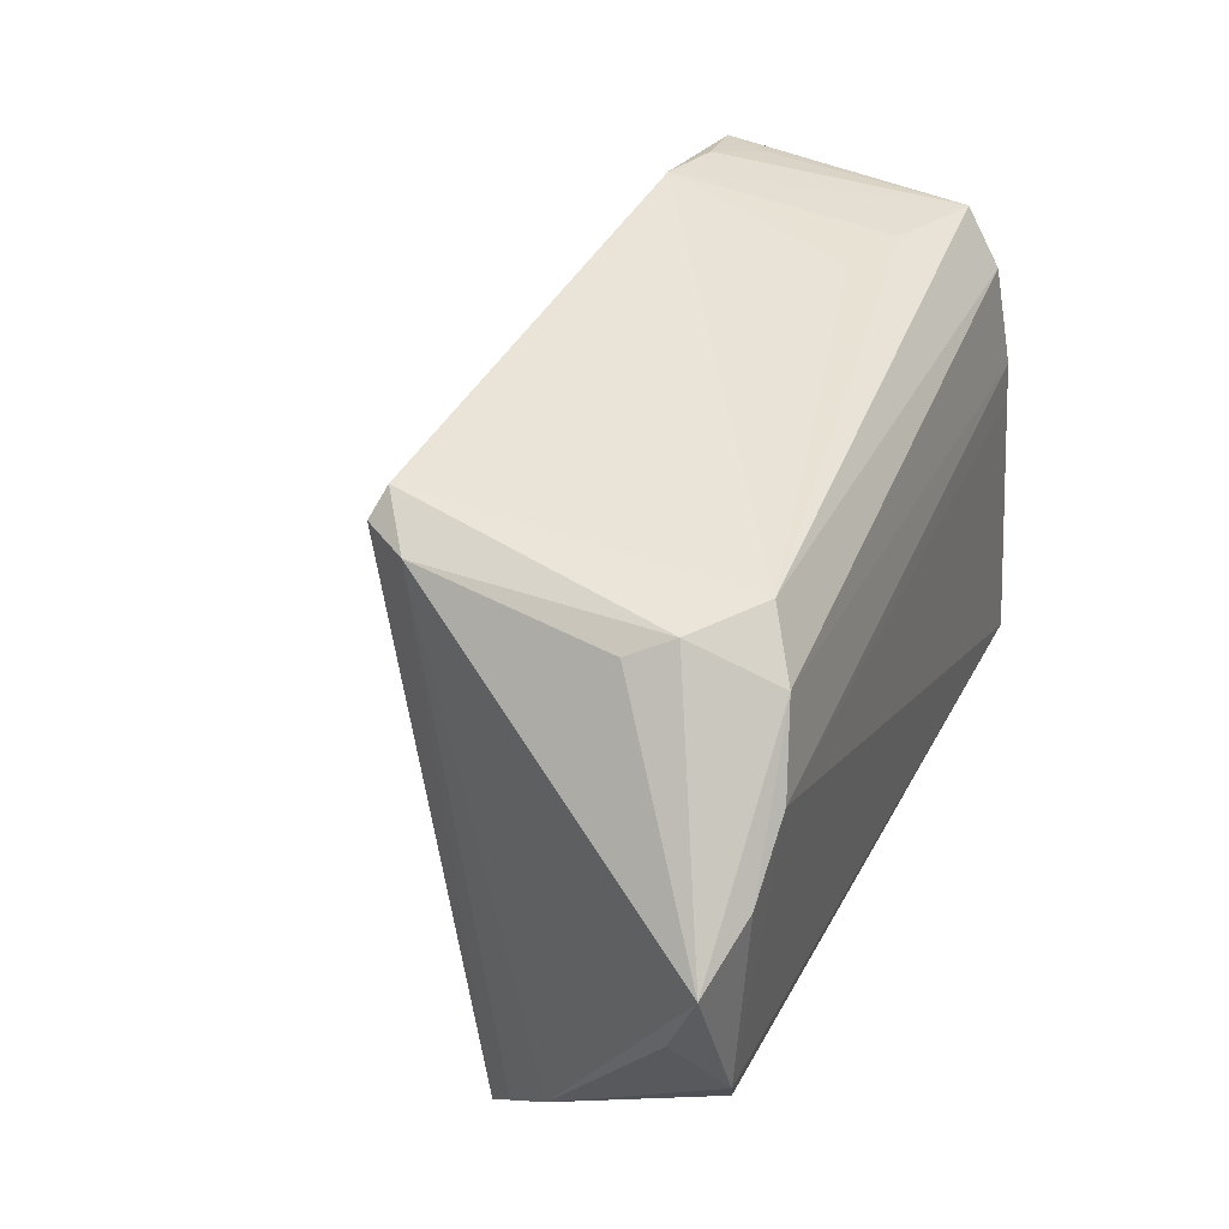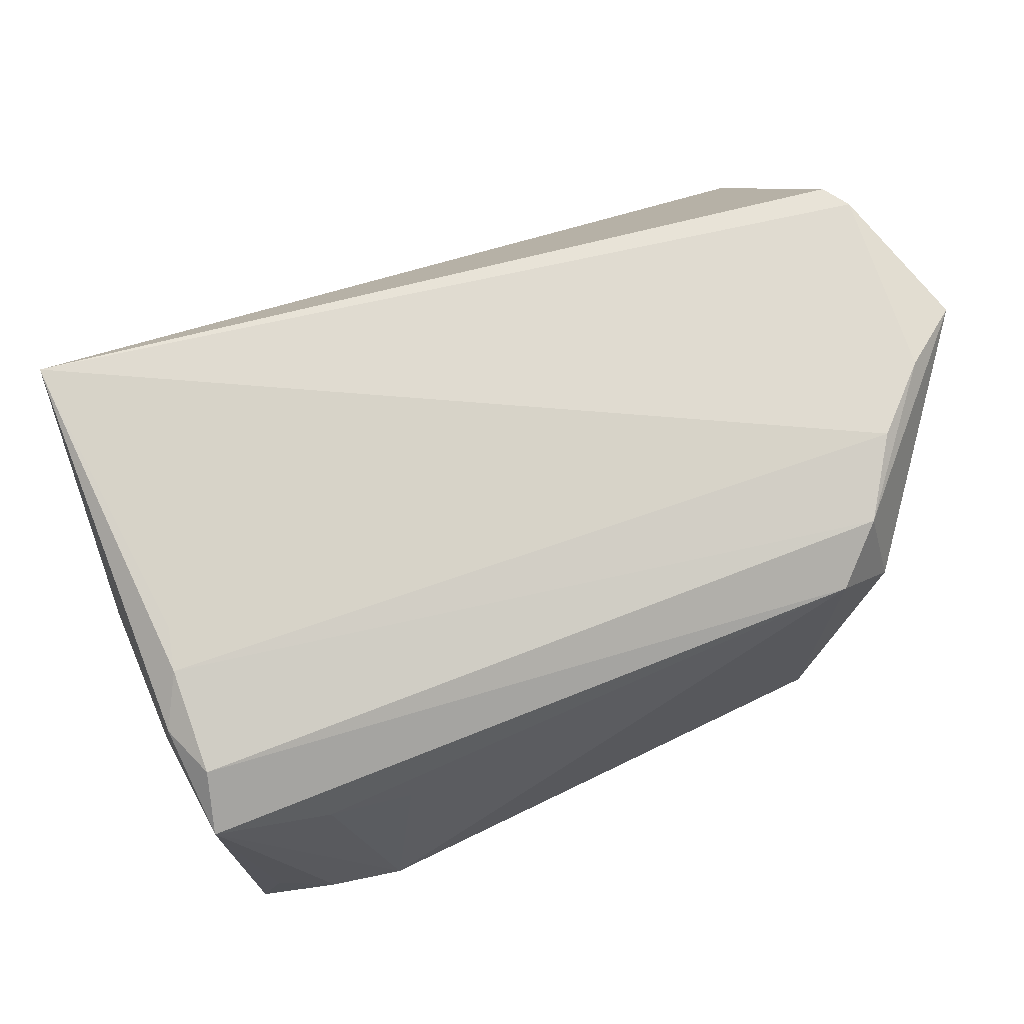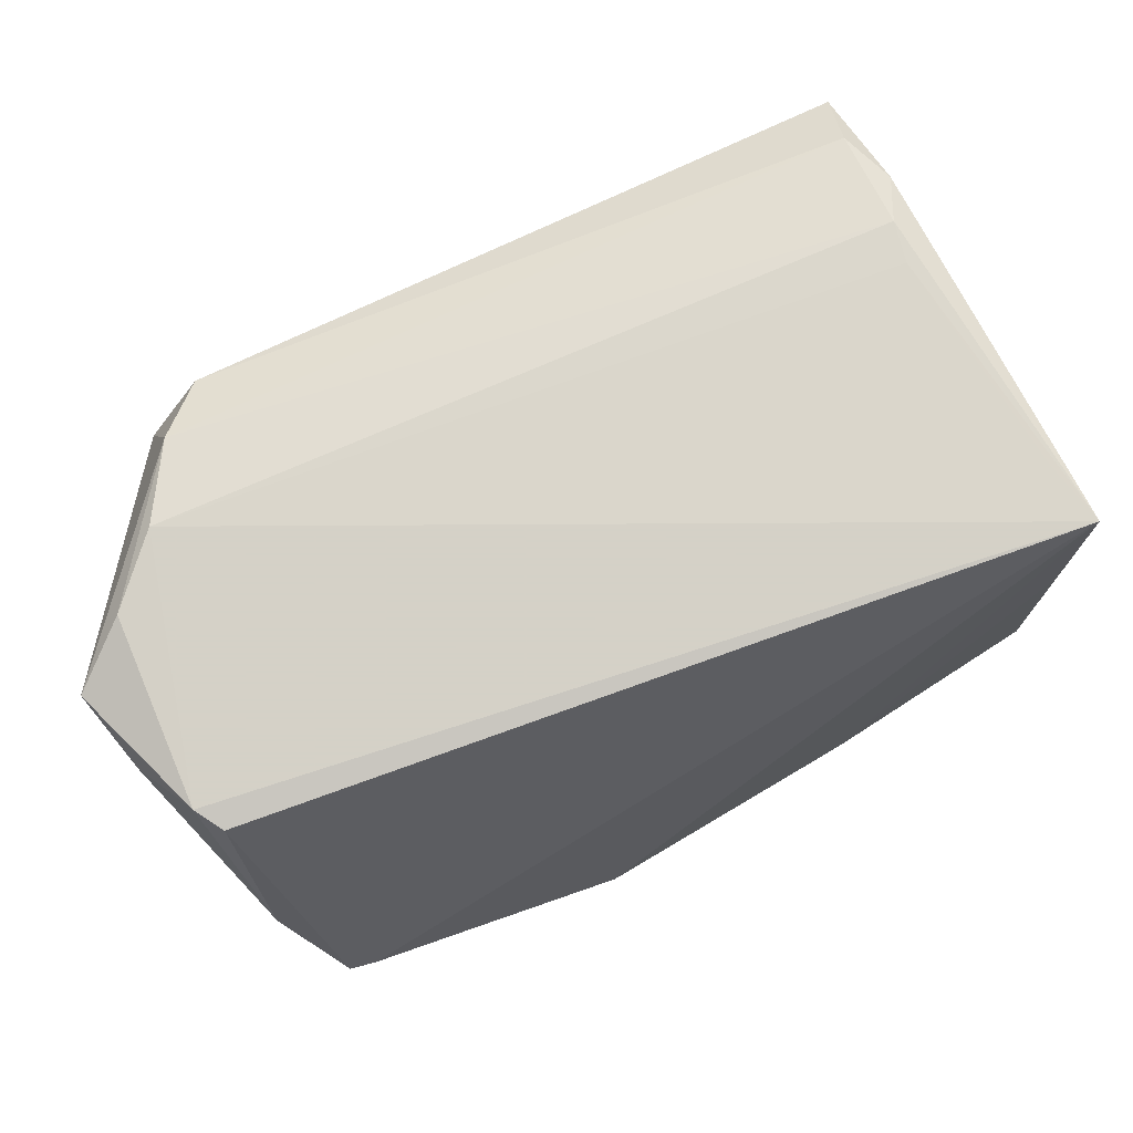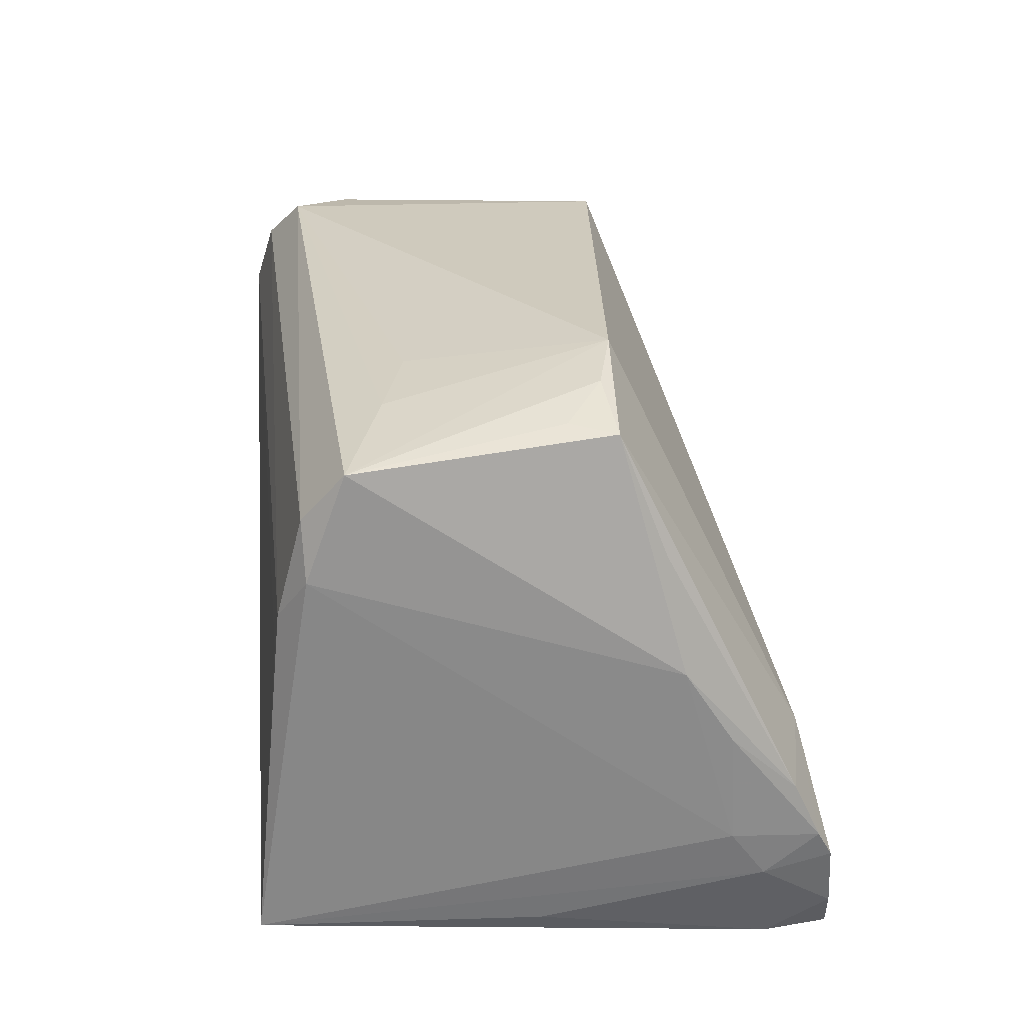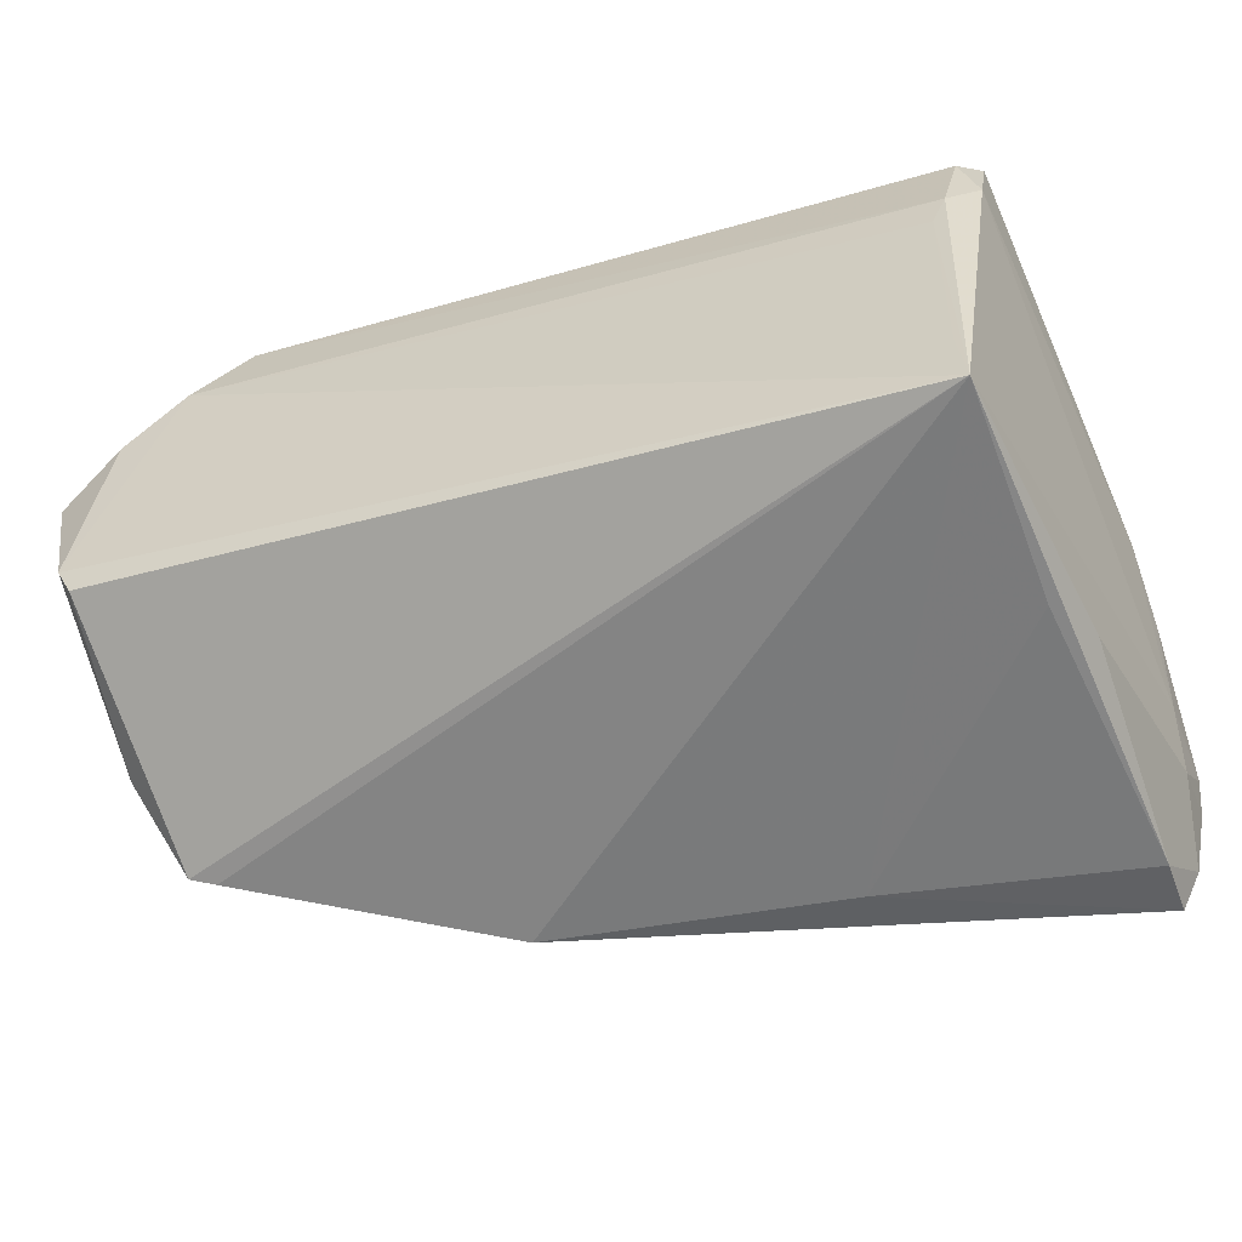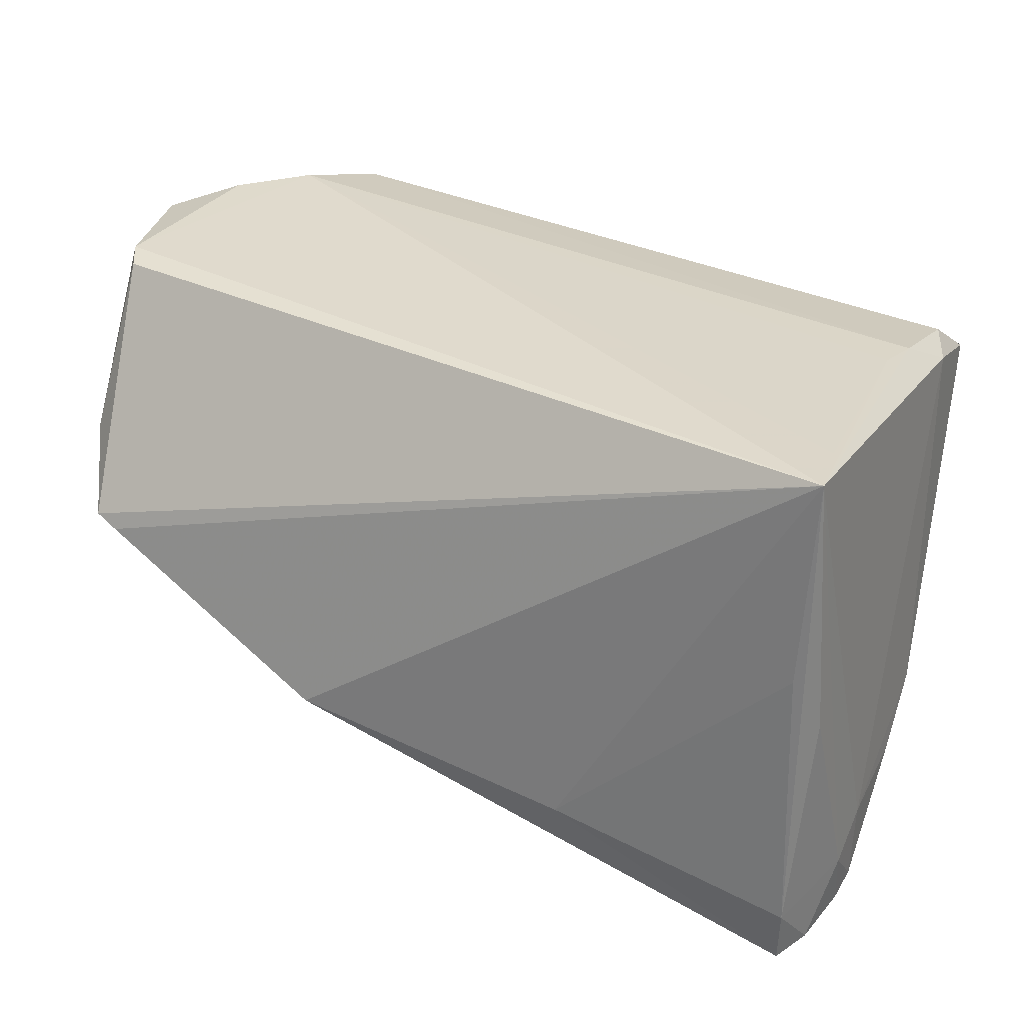
<metadata>
{"format":"obj","ext":"obj","renderer":"f3d","projection":"perspective","resolution":1024,"background":"white","views":[{"elev":43.3,"azim":-67.0,"up":"+Y"},{"elev":70.2,"azim":153.3,"up":"+Z"},{"elev":79.7,"azim":-31.7,"up":"+Z"},{"elev":23.1,"azim":85.2,"up":"+Y"},{"elev":-53.9,"azim":23.1,"up":"+Y"},{"elev":33.1,"azim":21.3,"up":"+Z"}]}
</metadata>
<code>
v -0.02533 0.03432 -0.01216
v 0.05293 0.003042 -0.01423
v -0.02655 -0.02253 -0.005497
v 0.04213 -0.008625 -0.02889
v 0.0332 0.03432 -0.007788
v -0.03538 0.03116 0.01558
v 0.04582 -0.02243 0.03197
v -0.02794 0.03144 -0.01332
v 0.05136 -0.02308 -0.02412
v 0.05208 -0.01776 -0.02023
v -0.04531 0.01509 0.03254
v 0.04568 -0.03191 0.007704
v 0.02882 0.03095 0.01452
v -0.052 0.001063 0.02717
v 0.05107 0.02652 0.02143
v 0.04688 -0.03287 -0.03261
v 0.01887 -0.03432 -0.01721
v -0.04882 -0.01893 0.01341
v 0.04667 -0.03017 0.03261
v 0.03827 0.02941 0.01717
v -0.04874 -0.006486 0.03259
v 0.04959 0.02951 -0.006999
v 0.04723 -0.03365 -0.02554
v -0.01405 -0.0338 -0.01042
v 0.05275 -0.005219 -0.01963
v -0.03299 0.03329 0.02028
v -0.04249 -0.02795 0.004375
v 0.05113 -0.0212 -0.03173
v 0.05195 -0.01189 -0.02713
v 0.05189 -0.01812 -0.03005
v -0.02597 0.03432 0.02658
v -0.009545 0.01207 -0.02075
v -0.03181 0.02946 0.0304
v 0.04133 0.0325 -0.005946
v -0.03786 0.02139 0.03261
v 0.04869 -0.02946 0.0006822
v -0.04712 -0.009934 0.03206
v -0.04525 -0.02714 0.005573
v 0.05084 0.01437 0.02577
v -0.03162 0.03161 -0.007884
v 0.04885 0.02078 0.02613
v 0.04585 0.00447 0.02956
v 0.04144 -0.01533 -0.03009
v 0.0474 0.009254 0.02901
v 0.04732 0.03004 -0.001854
v 0.04927 -0.02852 -0.03232
v 0.05094 0.01607 -0.01217
v -0.05293 0.01017 0.03043
v -0.04677 -0.02346 0.008325
f 22 4 5
f 28 4 30
f 5 15 34
f 34 22 5
f 30 4 29
f 4 22 29
f 22 47 29
f 19 10 39
f 16 28 46
f 43 28 16
f 4 28 43
f 15 22 45
f 45 34 15
f 22 34 45
f 25 10 30
f 30 29 25
f 41 39 15
f 15 31 41
f 20 15 5
f 20 31 15
f 16 46 23
f 19 12 23
f 9 46 28
f 30 10 9
f 9 28 30
f 9 10 19
f 9 23 46
f 48 14 21
f 21 11 48
f 21 37 19
f 19 35 21
f 35 11 21
f 19 37 38
f 2 39 10
f 10 25 2
f 15 39 2
f 2 22 15
f 2 47 22
f 2 29 47
f 2 25 29
f 7 35 19
f 19 42 7
f 7 42 35
f 33 41 31
f 48 11 33
f 33 11 35
f 39 41 44
f 19 39 44
f 44 42 19
f 35 42 44
f 44 33 35
f 41 33 44
f 1 31 5
f 5 4 1
f 1 4 8
f 5 31 13
f 13 20 5
f 31 20 13
f 19 23 36
f 36 9 19
f 23 9 36
f 17 12 19
f 17 23 12
f 16 23 17
f 37 21 18
f 18 38 37
f 18 21 14
f 18 14 48
f 24 17 19
f 16 17 24
f 31 1 26
f 26 33 31
f 26 6 48
f 48 33 26
f 48 6 40
f 6 26 40
f 40 26 1
f 40 1 8
f 40 18 48
f 8 38 40
f 19 38 27
f 27 24 19
f 38 24 27
f 16 24 32
f 32 43 16
f 4 43 32
f 8 4 32
f 32 38 8
f 38 18 49
f 49 40 38
f 18 40 49
f 3 24 38
f 38 32 3
f 3 32 24

</code>
